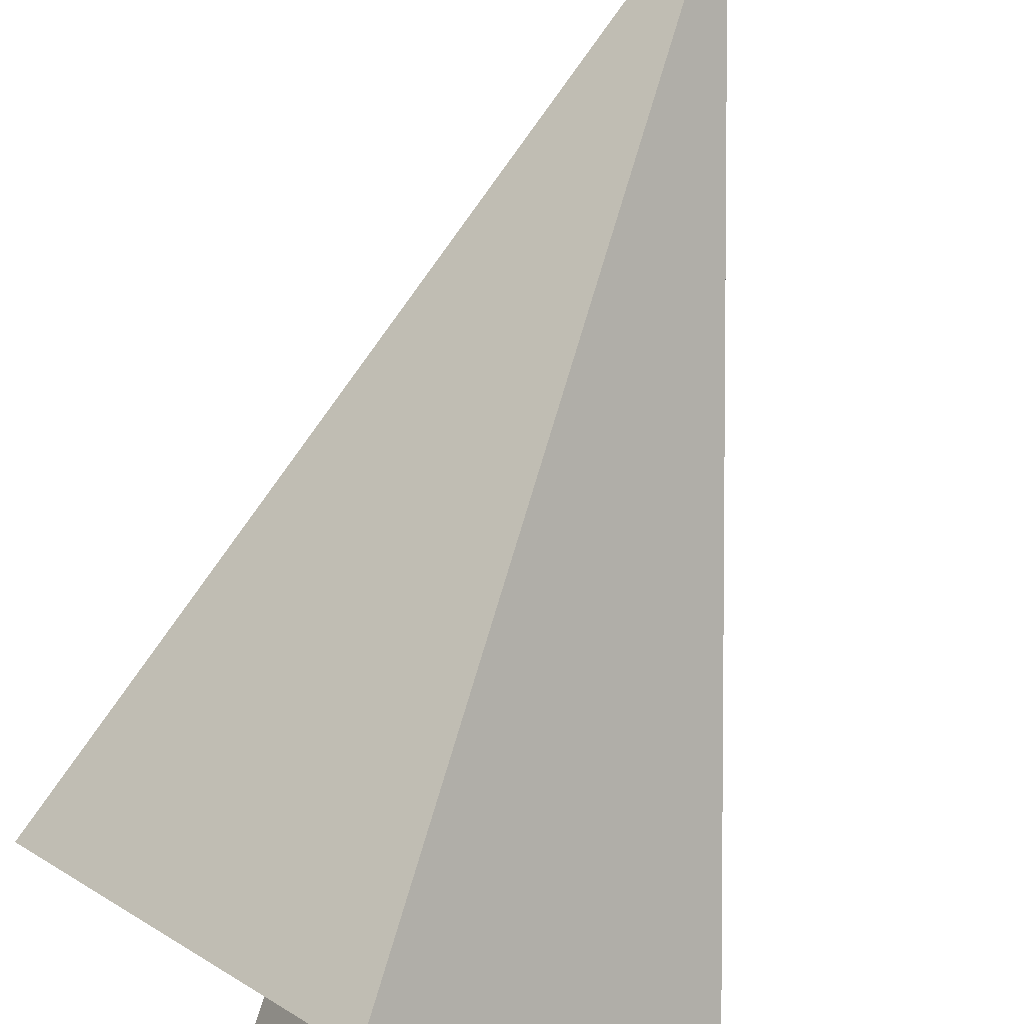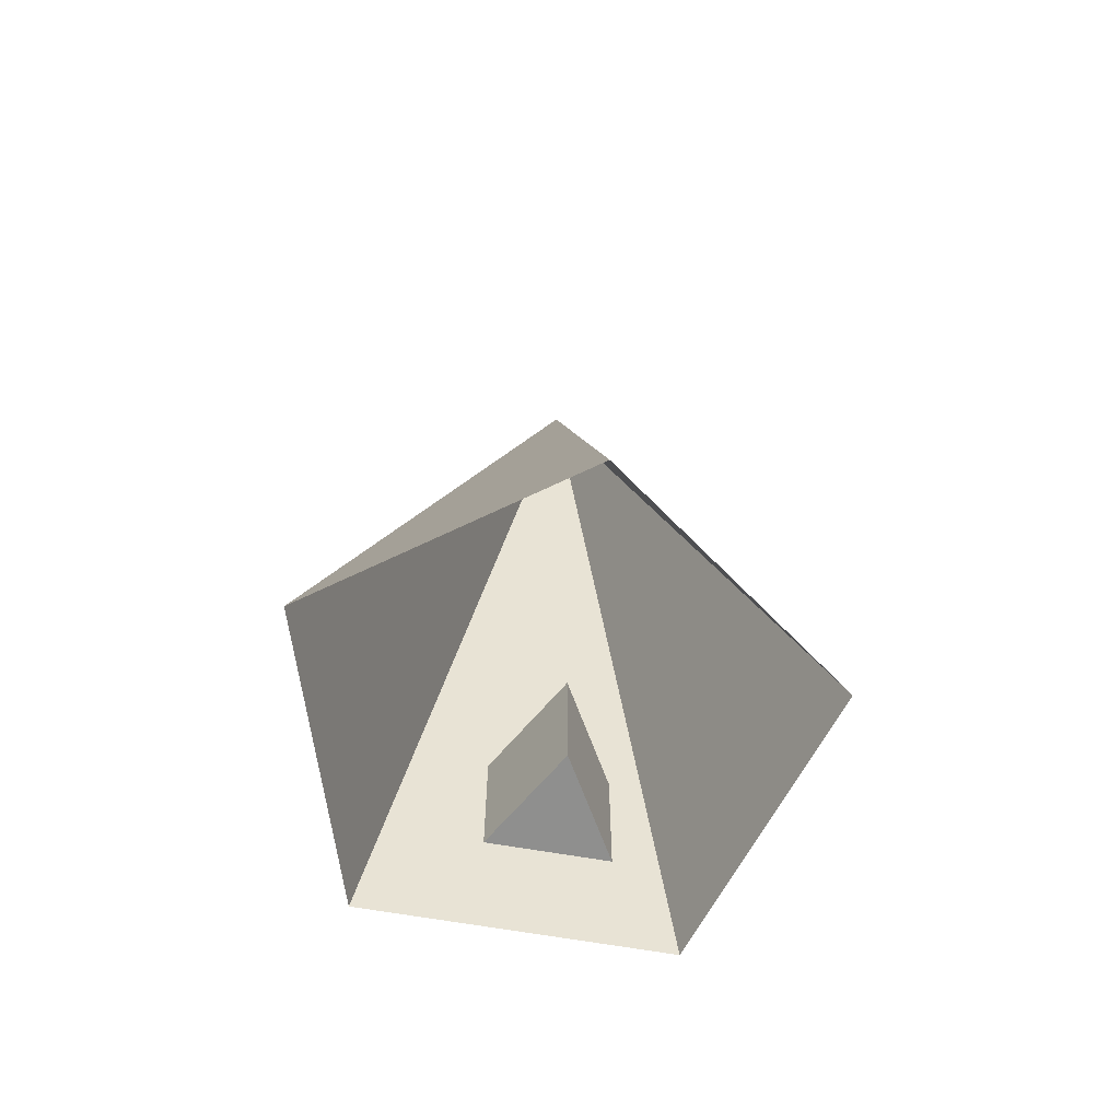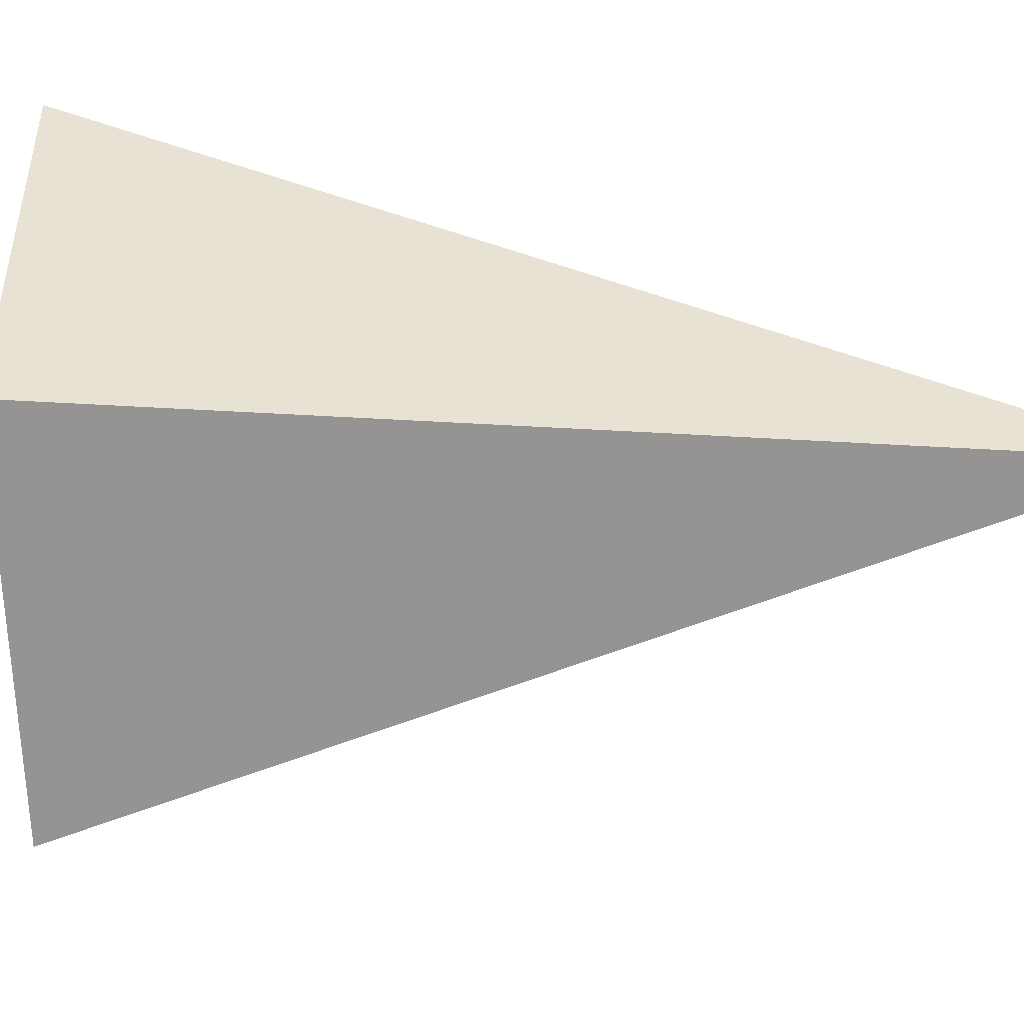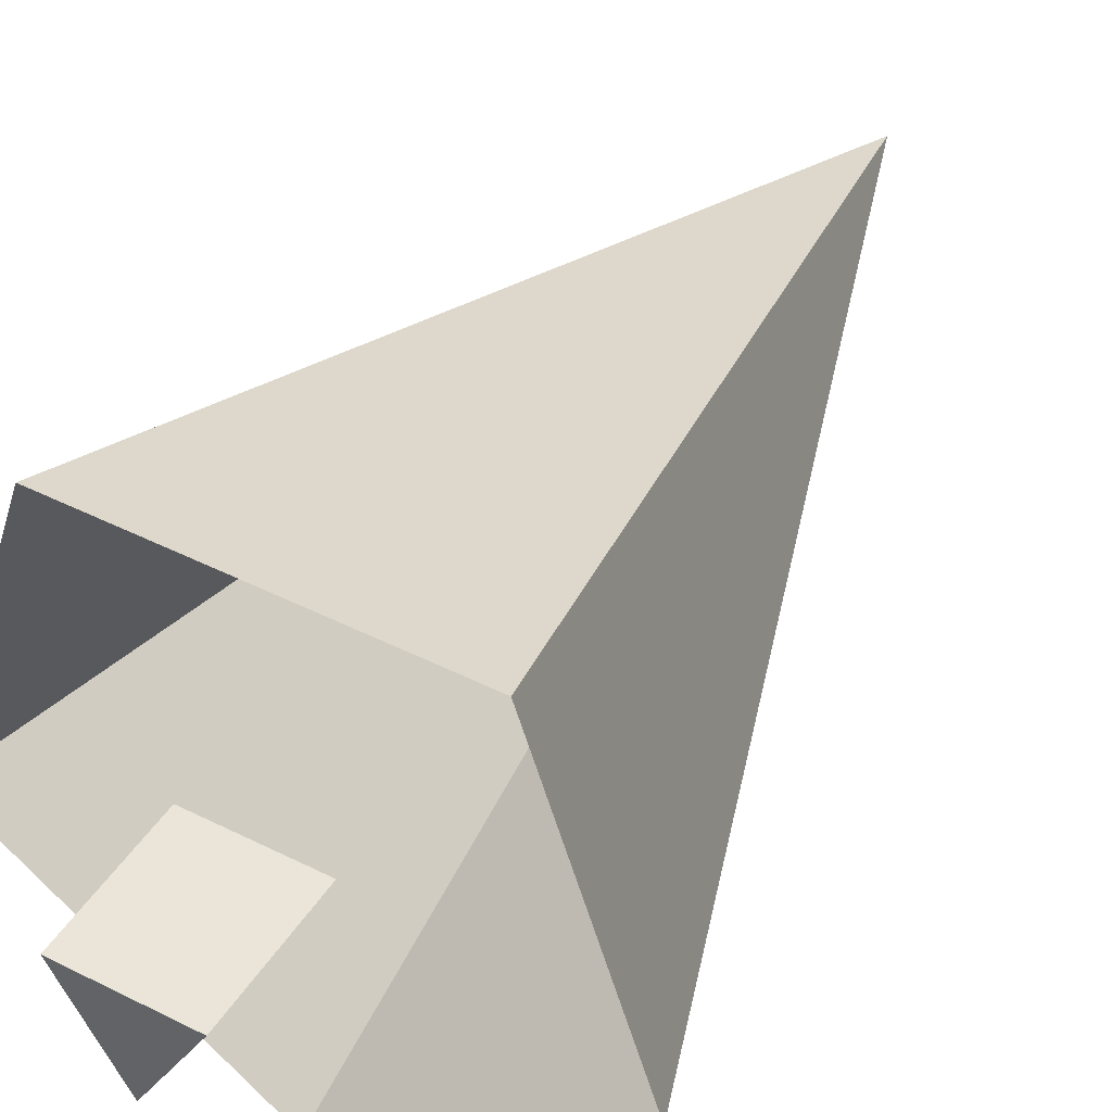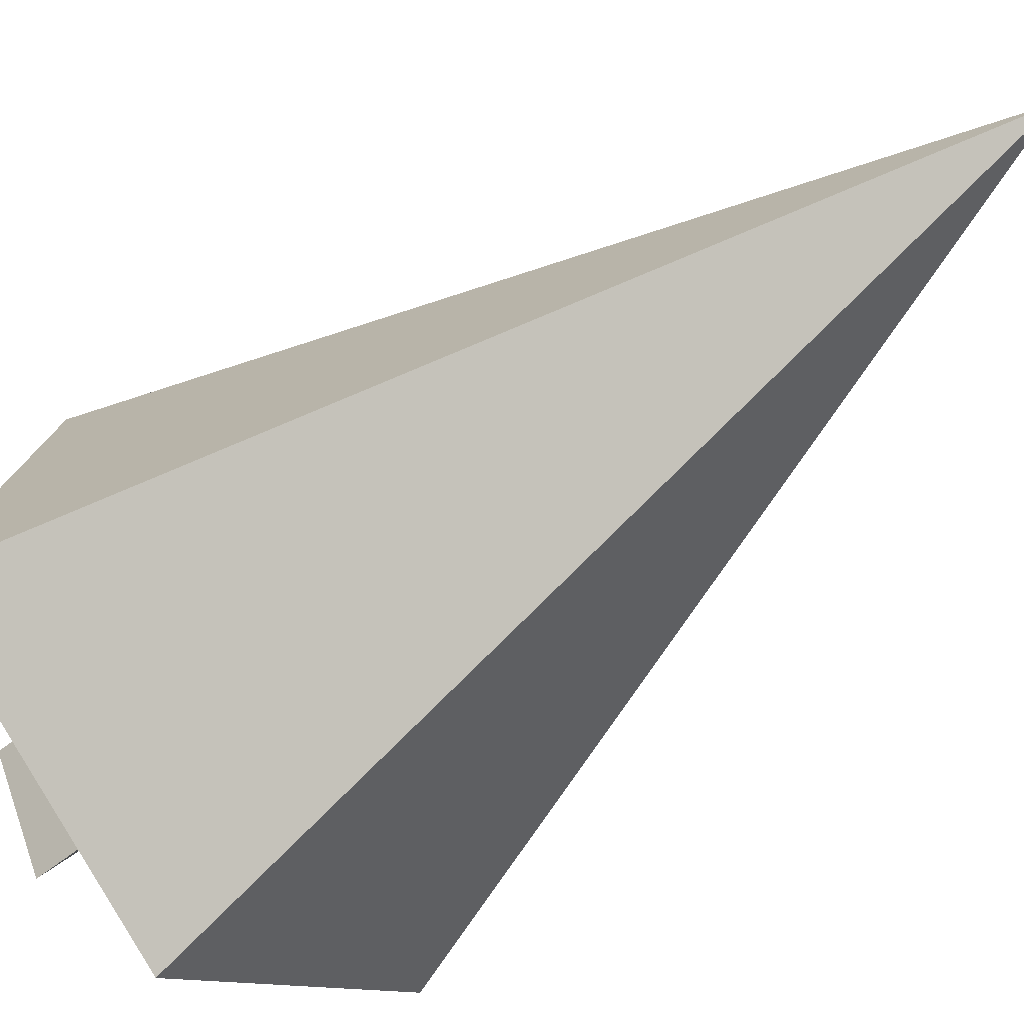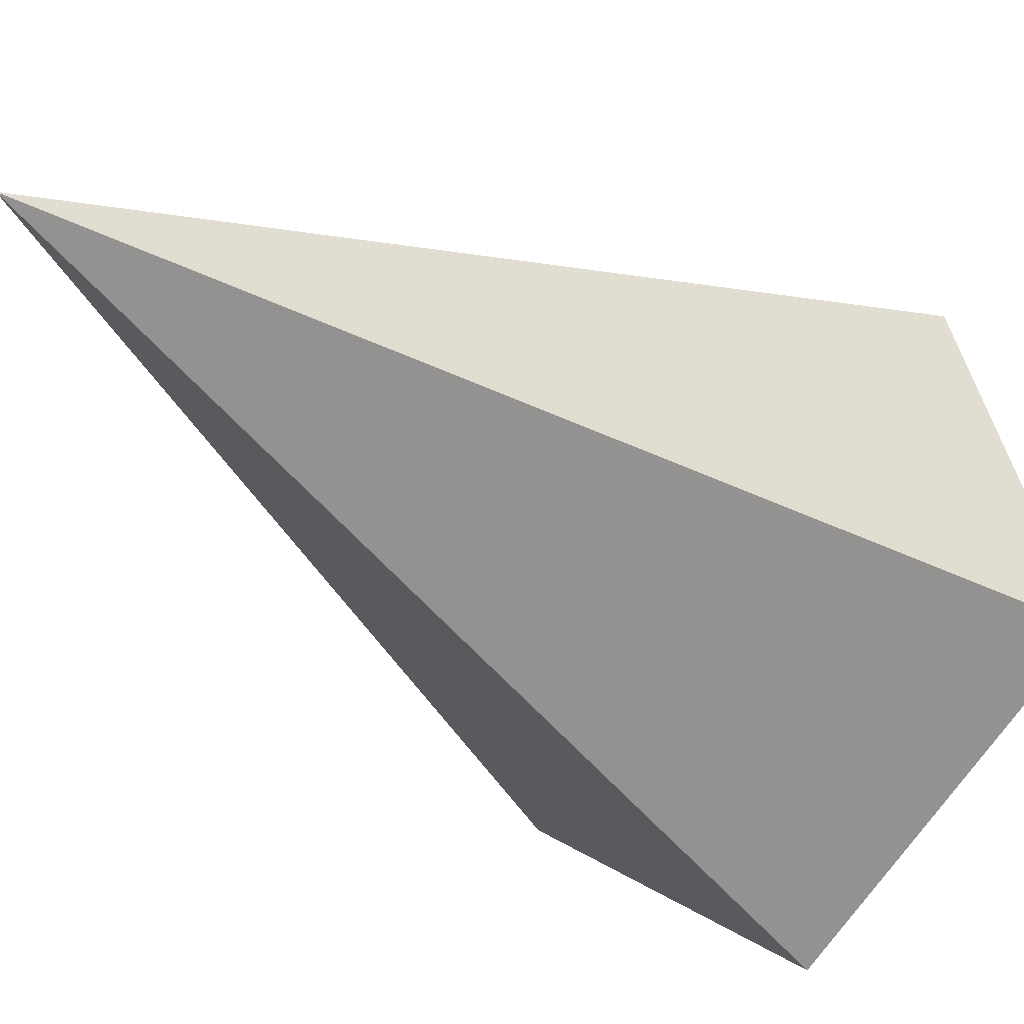
<metadata>
{"format":"obj","ext":"obj","renderer":"f3d","projection":"perspective","resolution":1024,"background":"white","views":[{"elev":-77.2,"azim":161.9,"up":"+Z"},{"elev":-65.1,"azim":170.0,"up":"+Y"},{"elev":-30.3,"azim":93.4,"up":"+Z"},{"elev":44.5,"azim":30.5,"up":"+Z"},{"elev":-54.4,"azim":131.1,"up":"+Z"},{"elev":-29.7,"azim":-137.9,"up":"+Z"}]}
</metadata>
<code>
o Cylinder
v -0 0.00473 -0.268
v -0 0.5489 -0.268
v 0.2356 0.00473 0.1401
v 0.2356 0.5489 0.1401
v -0.2356 0.00473 0.1401
v -0.2356 0.5489 0.1401
f 1 2 4 3
f 3 4 6 5
f 4 2 6
f 5 6 2 1
f 1 3 5
o Cone
v 0 0.64 -1.15
v 1.094 0.64 -0.3554
v 0.676 0.64 0.9304
v -0.676 0.64 0.9304
v -1.094 0.64 -0.3554
v 0 3.96 0
f 7 12 8
f 8 12 9
f 9 12 10
f 10 12 11
f 11 12 7

</code>
